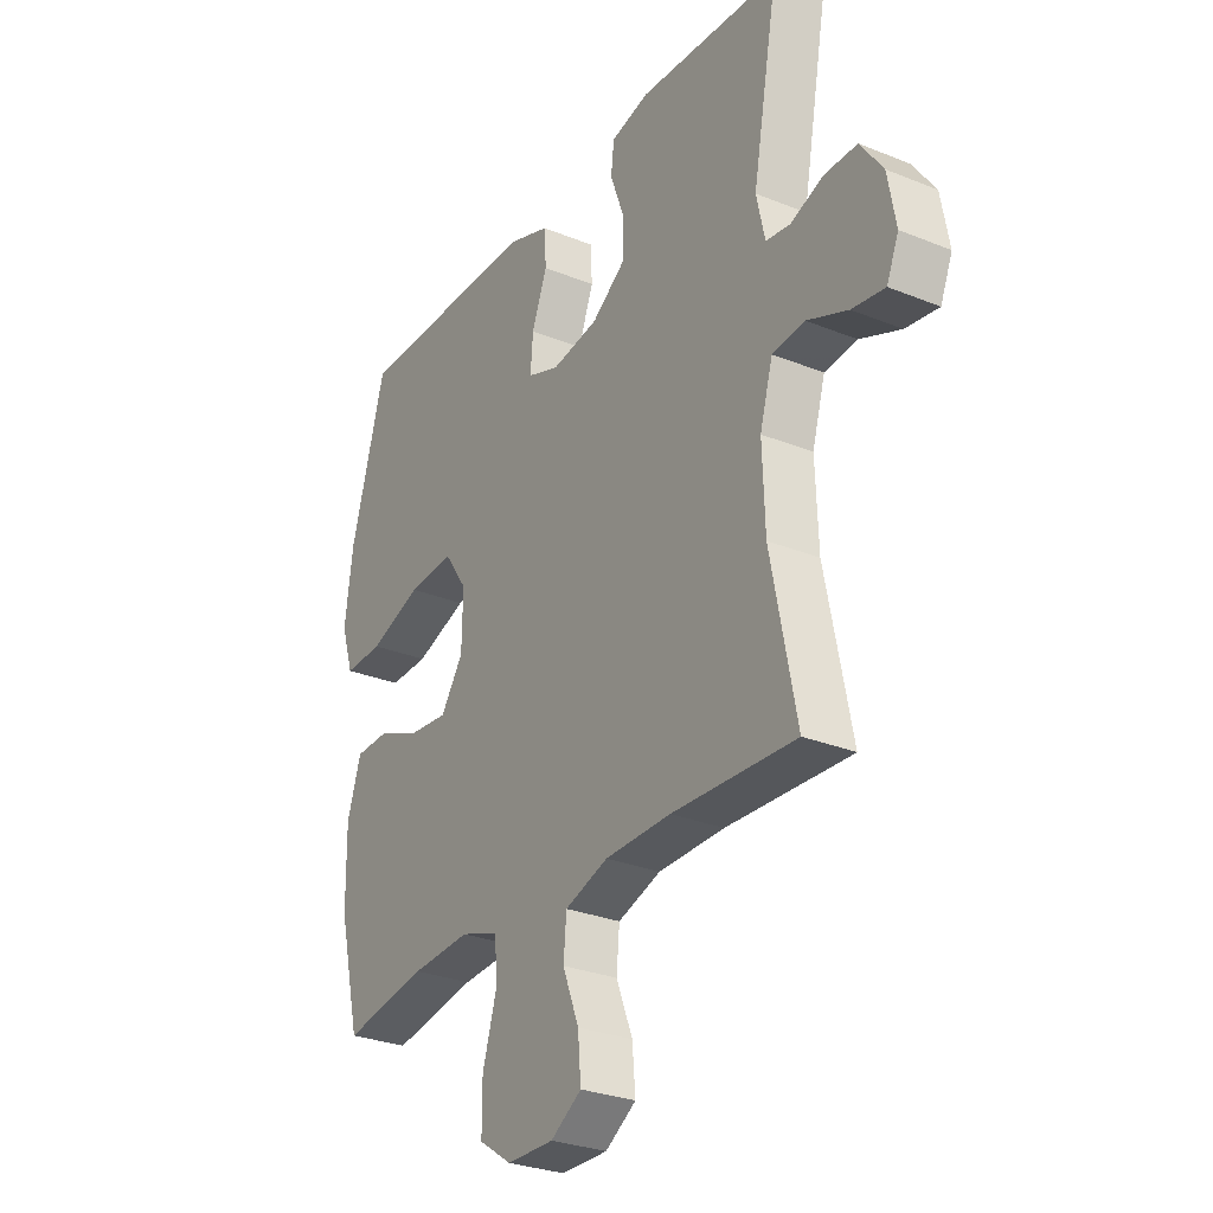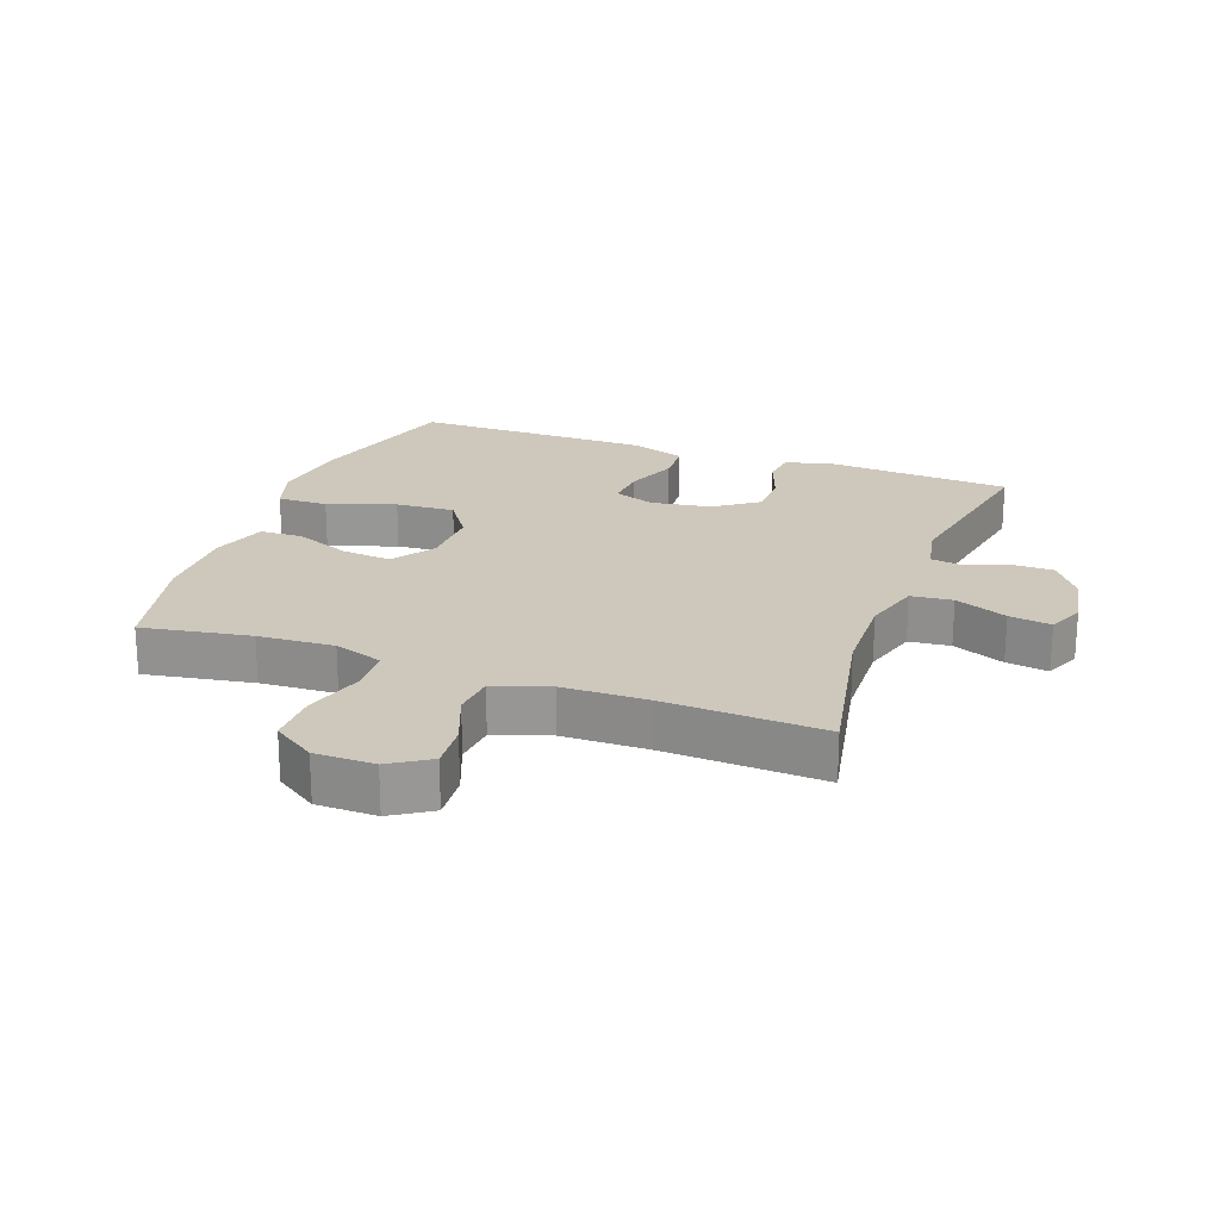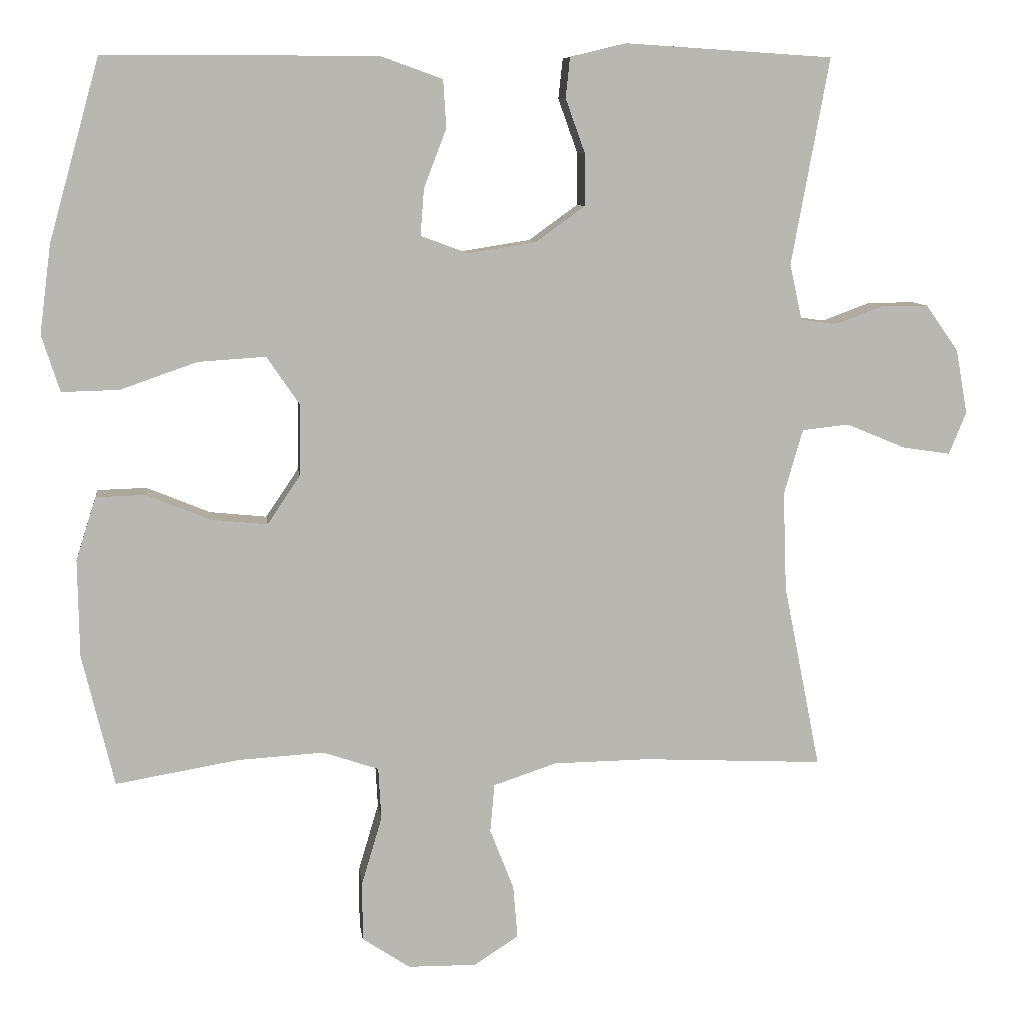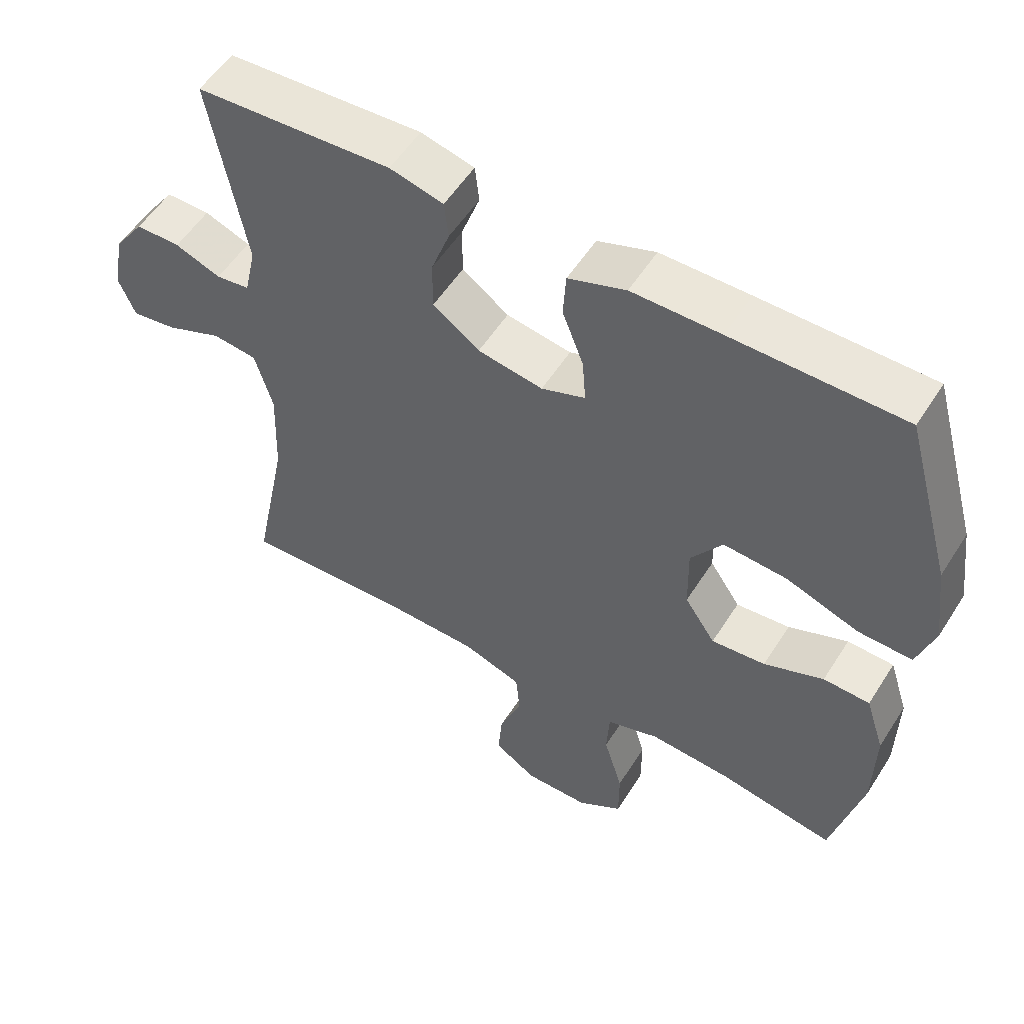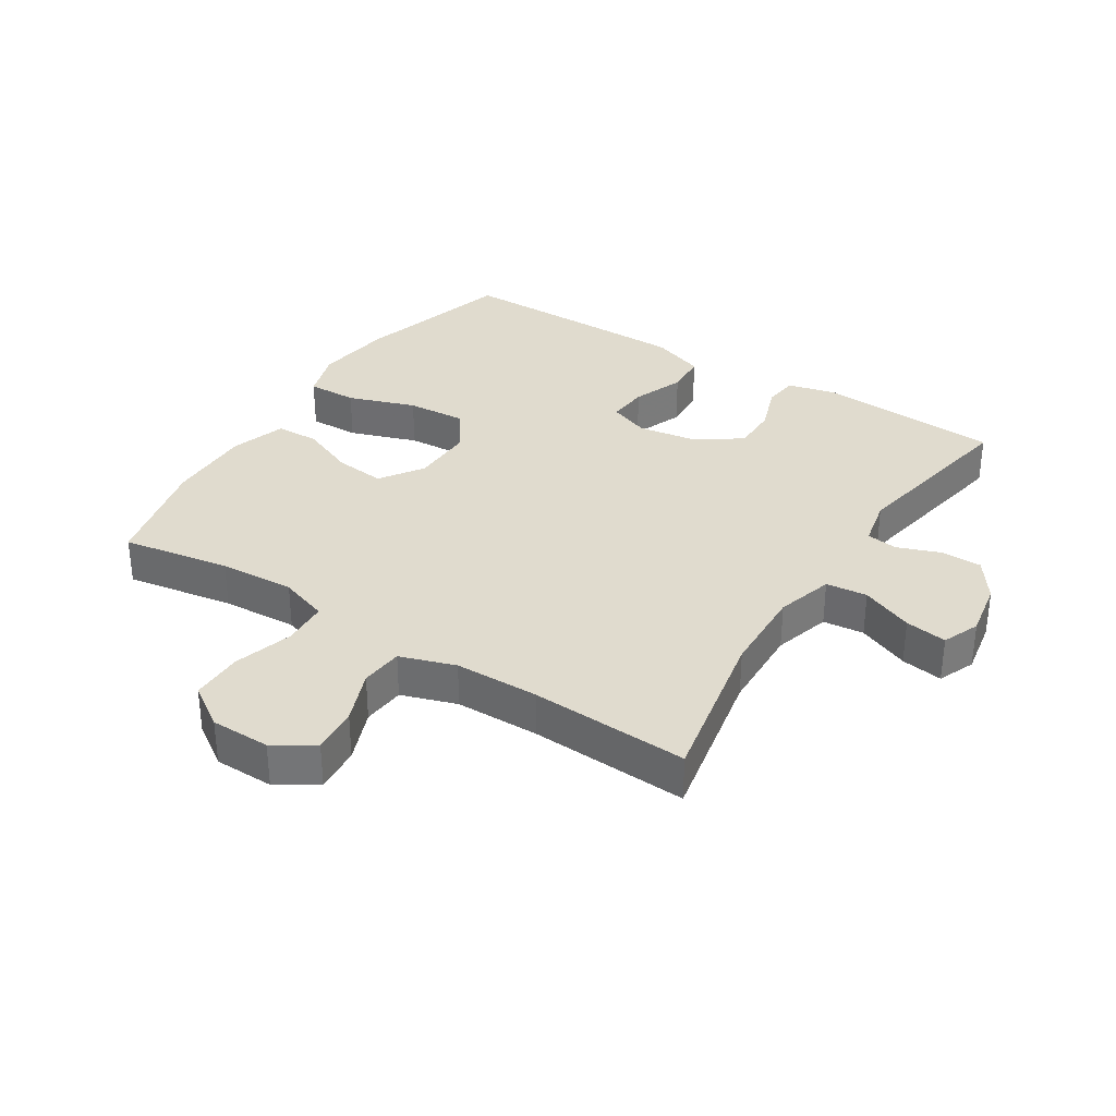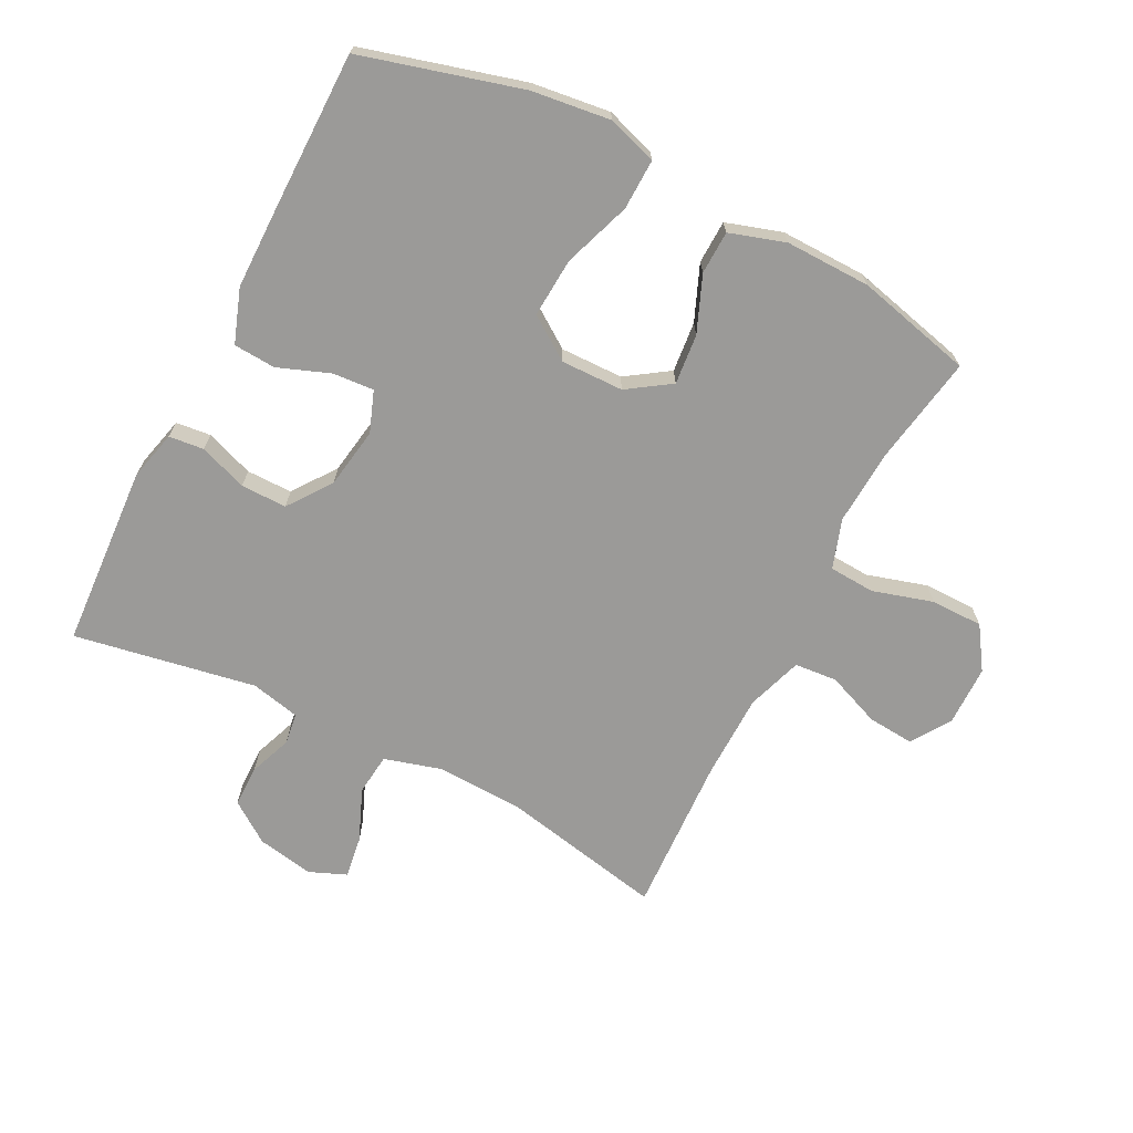
<metadata>
{"format":"obj","ext":"obj","renderer":"f3d","projection":"perspective","resolution":1024,"background":"white","views":[{"elev":-28.8,"azim":-121.2,"up":"+Z"},{"elev":21.8,"azim":-159.8,"up":"+Y"},{"elev":8.6,"azim":172.9,"up":"+Z"},{"elev":54.8,"azim":31.9,"up":"+Z"},{"elev":33.6,"azim":-147.4,"up":"+Y"},{"elev":-69.3,"azim":62.8,"up":"+Y"}]}
</metadata>
<code>
v -0.5 0.07 -0.5
v -0.449 0.07 -0.245
v -0.444 0.07 -0.108
v -0.47 0.07 -0.018
v -0.535 0.07 -0.011
v -0.617 0.07 -0.045
v -0.683 0.07 -0.055
v -0.707 0.07 0.003
v -0.691 0.07 0.092
v -0.646 0.07 0.156
v -0.581 0.07 0.156
v -0.514 0.07 0.131
v -0.465 0.07 0.138
v -0.448 0.07 0.215
v -0.5 0.07 0.5
v -0.214 0.07 0.518
v -0.136 0.07 0.499
v -0.13 0.07 0.444
v -0.157 0.07 0.369
v -0.157 0.07 0.297
v -0.089 0.07 0.248
v 0.006 0.07 0.233
v 0.07 0.07 0.257
v 0.065 0.07 0.322
v 0.034 0.07 0.403
v 0.038 0.07 0.469
v 0.122 0.07 0.499
v 0.251 0.07 0.5
v 0.5 0.07 0.5
v 0.57 0.07 0.25
v 0.586 0.07 0.127
v 0.561 0.07 0.049
v 0.482 0.07 0.051
v 0.376 0.07 0.088
v 0.283 0.07 0.094
v 0.237 0.07 0.027
v 0.239 0.07 -0.071
v 0.284 0.07 -0.138
v 0.363 0.07 -0.13
v 0.45 0.07 -0.094
v 0.518 0.07 -0.096
v 0.546 0.07 -0.183
v 0.544 0.07 -0.317
v 0.5 0.07 -0.5
v 0.33 0.07 -0.471
v 0.211 0.07 -0.464
v 0.134 0.07 -0.49
v 0.13 0.07 -0.562
v 0.158 0.07 -0.656
v 0.158 0.07 -0.738
v 0.092 0.07 -0.782
v -0.002 0.07 -0.783
v -0.064 0.07 -0.743
v -0.058 0.07 -0.67
v -0.025 0.07 -0.586
v -0.031 0.07 -0.519
v -0.118 0.07 -0.49
v -0.251 0.07 -0.488
v -0.5 0 -0.5
v -0.449 0 -0.245
v -0.444 0 -0.108
v -0.47 0 -0.018
v -0.535 0 -0.011
v -0.617 0 -0.045
v -0.683 0 -0.055
v -0.707 0 0.003
v -0.691 0 0.092
v -0.646 0 0.156
v -0.581 0 0.156
v -0.514 0 0.131
v -0.465 0 0.138
v -0.448 0 0.215
v -0.5 0 0.5
v -0.214 0 0.518
v -0.136 0 0.499
v -0.13 0 0.444
v -0.157 0 0.369
v -0.157 0 0.297
v -0.089 0 0.248
v 0.006 0 0.233
v 0.07 0 0.257
v 0.065 0 0.322
v 0.034 0 0.403
v 0.038 0 0.469
v 0.122 0 0.499
v 0.251 0 0.5
v 0.5 0 0.5
v 0.57 0 0.25
v 0.586 0 0.127
v 0.561 0 0.049
v 0.482 0 0.051
v 0.376 0 0.088
v 0.283 0 0.094
v 0.237 0 0.027
v 0.239 0 -0.071
v 0.284 0 -0.138
v 0.363 0 -0.13
v 0.45 0 -0.094
v 0.518 0 -0.096
v 0.546 0 -0.183
v 0.544 0 -0.317
v 0.5 0 -0.5
v 0.33 0 -0.471
v 0.211 0 -0.464
v 0.134 0 -0.49
v 0.13 0 -0.562
v 0.158 0 -0.656
v 0.158 0 -0.738
v 0.092 0 -0.782
v -0.002 0 -0.783
v -0.064 0 -0.743
v -0.058 0 -0.67
v -0.025 0 -0.586
v -0.031 0 -0.519
v -0.118 0 -0.49
v -0.251 0 -0.488
f 52 53 54 55
f 52 55 56
f 51 52 56
f 48 49 50 51
f 47 48 51 56
f 46 47 56 57
f 42 43 44 45
f 42 45 46
f 39 40 41 42
f 38 39 42 46
f 37 38 46 57
f 31 32 33 34
f 31 34 35
f 30 31 35
f 29 30 35
f 28 29 35 36
f 24 25 26 27
f 23 24 27 28
f 16 17 18 19
f 14 15 16 19
f 13 14 19 20
f 9 10 11 12
f 9 12 13
f 8 9 13
f 5 6 7 8
f 5 8 13 20
f 58 1 2
f 58 2 3
f 36 37 57 58
f 23 28 36 58
f 22 23 58 3
f 21 22 3 4
f 4 5 20 21
f 113 112 111 110
f 114 113 110
f 114 110 109
f 109 108 107 106
f 114 109 106 105
f 115 114 105 104
f 103 102 101 100
f 104 103 100
f 100 99 98 97
f 104 100 97 96
f 115 104 96 95
f 92 91 90 89
f 93 92 89
f 93 89 88
f 93 88 87
f 94 93 87 86
f 85 84 83 82
f 86 85 82 81
f 77 76 75 74
f 77 74 73 72
f 78 77 72 71
f 70 69 68 67
f 71 70 67
f 71 67 66
f 66 65 64 63
f 78 71 66 63
f 60 59 116
f 61 60 116
f 116 115 95 94
f 116 94 86 81
f 61 116 81 80
f 62 61 80 79
f 79 78 63 62
f 1 59 60 2
f 2 60 61 3
f 3 61 62 4
f 4 62 63 5
f 5 63 64 6
f 6 64 65 7
f 7 65 66 8
f 8 66 67 9
f 9 67 68 10
f 10 68 69 11
f 11 69 70 12
f 12 70 71 13
f 13 71 72 14
f 14 72 73 15
f 15 73 74 16
f 16 74 75 17
f 17 75 76 18
f 18 76 77 19
f 19 77 78 20
f 20 78 79 21
f 21 79 80 22
f 22 80 81 23
f 23 81 82 24
f 24 82 83 25
f 25 83 84 26
f 26 84 85 27
f 27 85 86 28
f 28 86 87 29
f 29 87 88 30
f 30 88 89 31
f 31 89 90 32
f 32 90 91 33
f 33 91 92 34
f 34 92 93 35
f 35 93 94 36
f 36 94 95 37
f 37 95 96 38
f 38 96 97 39
f 39 97 98 40
f 40 98 99 41
f 41 99 100 42
f 42 100 101 43
f 43 101 102 44
f 44 102 103 45
f 45 103 104 46
f 46 104 105 47
f 47 105 106 48
f 48 106 107 49
f 49 107 108 50
f 50 108 109 51
f 51 109 110 52
f 52 110 111 53
f 53 111 112 54
f 54 112 113 55
f 55 113 114 56
f 56 114 115 57
f 57 115 116 58
f 58 116 59 1

</code>
